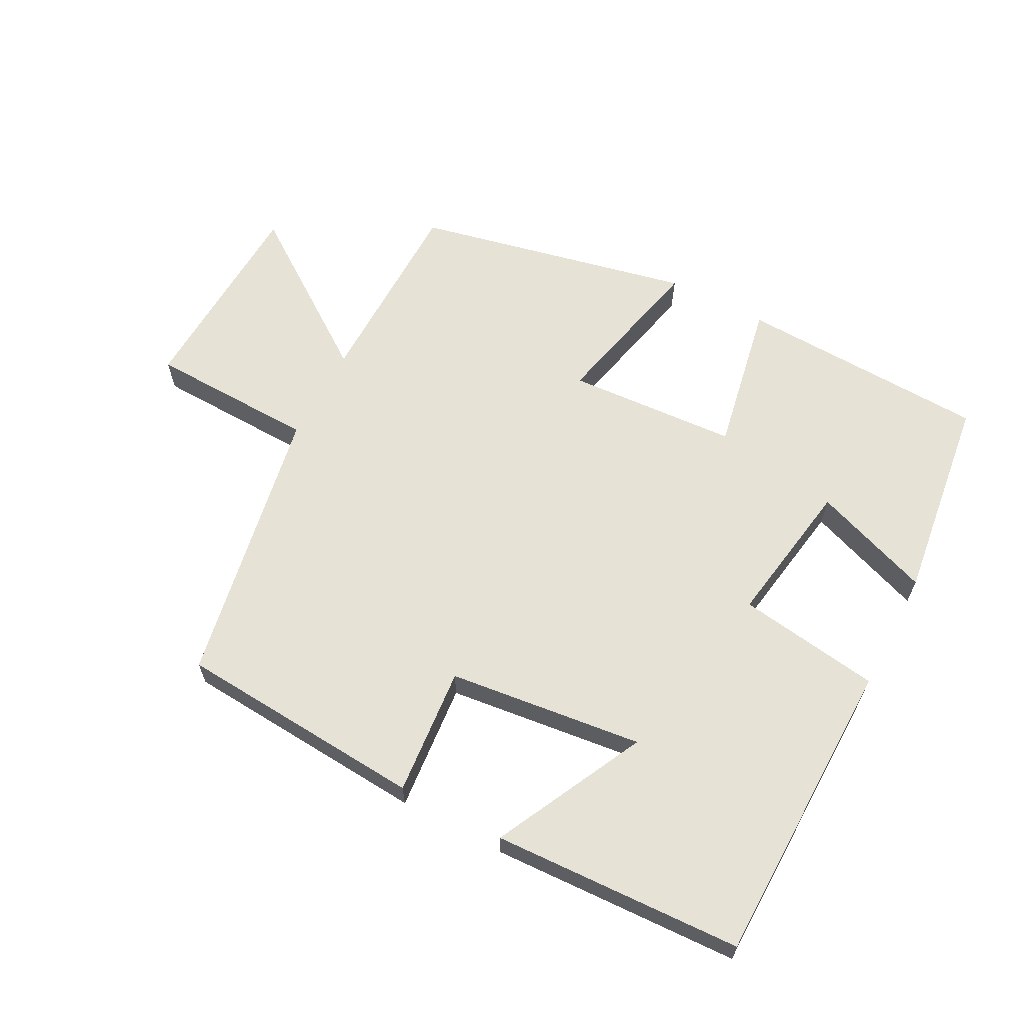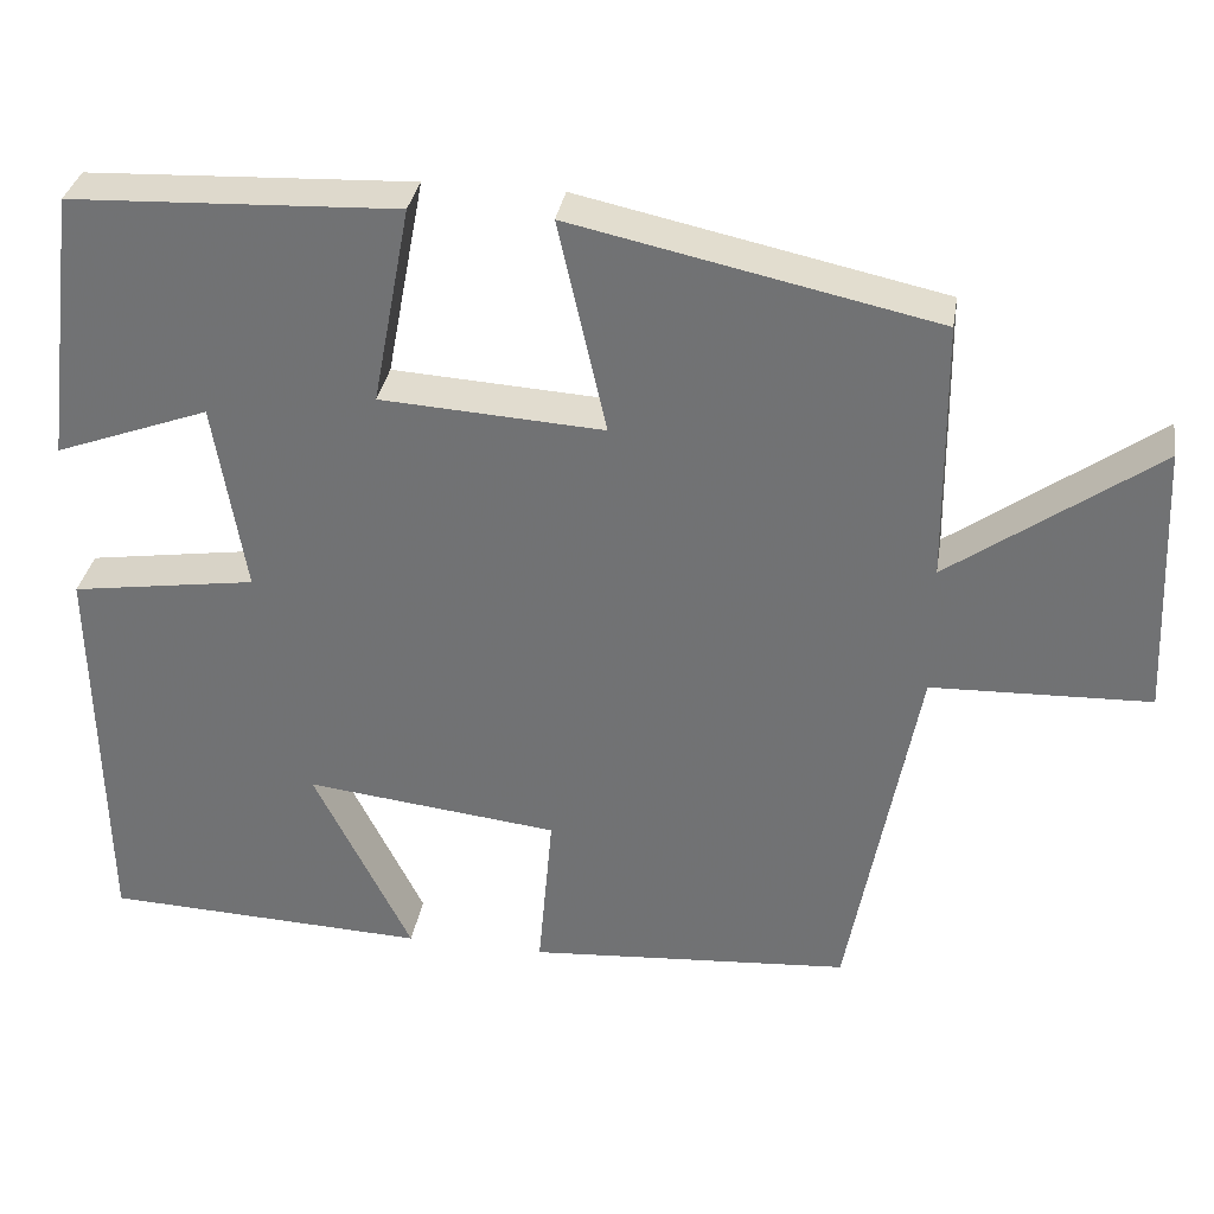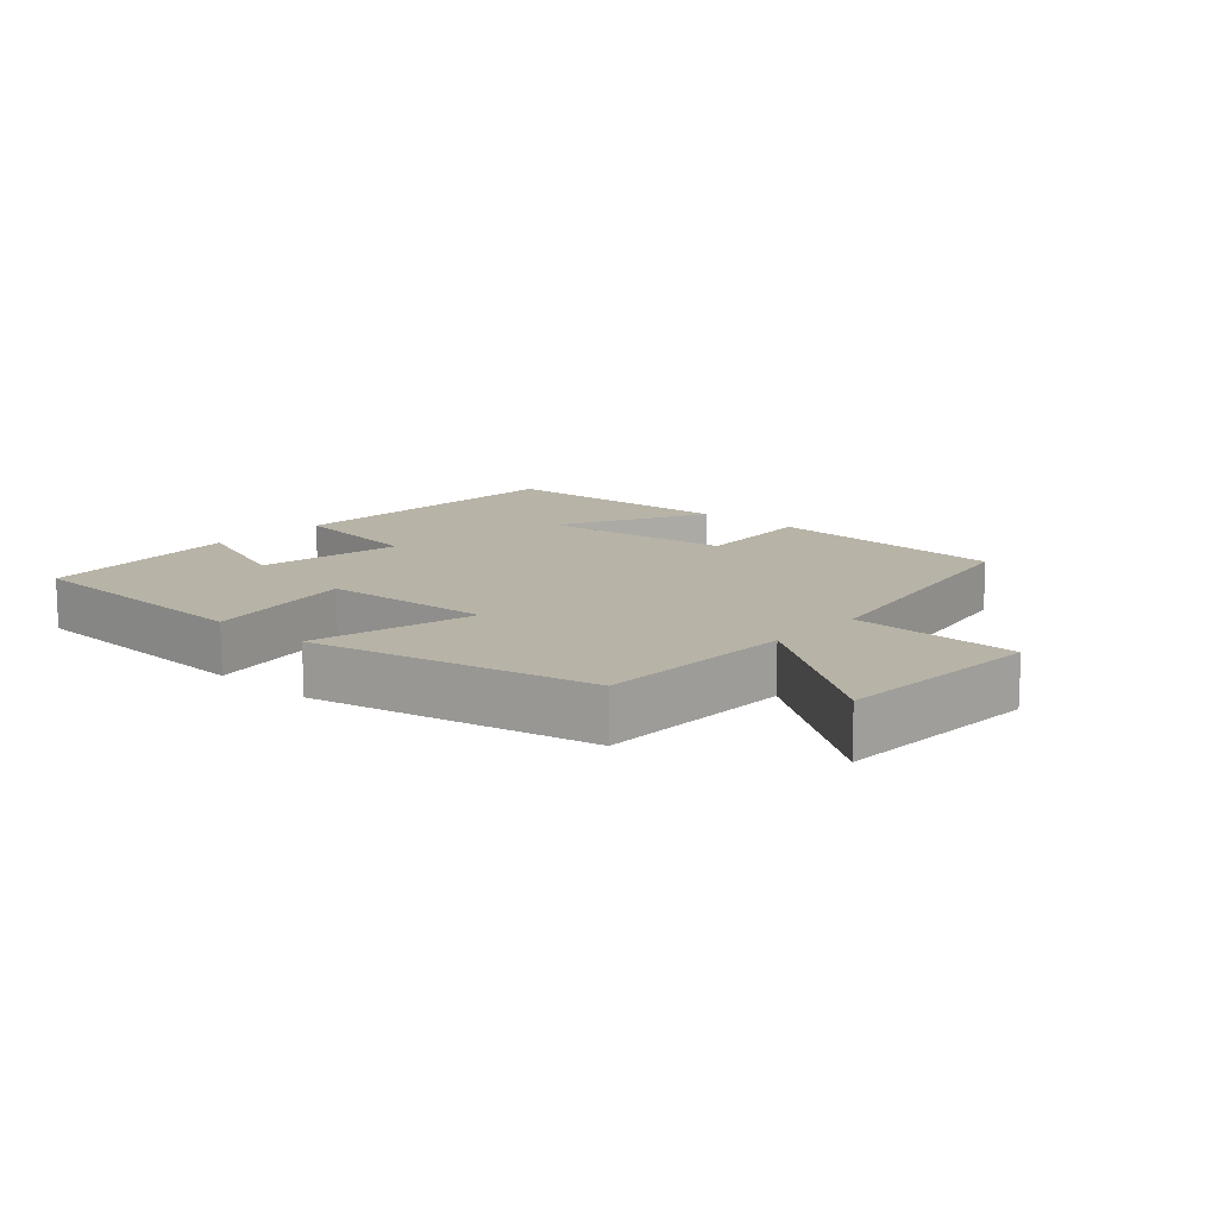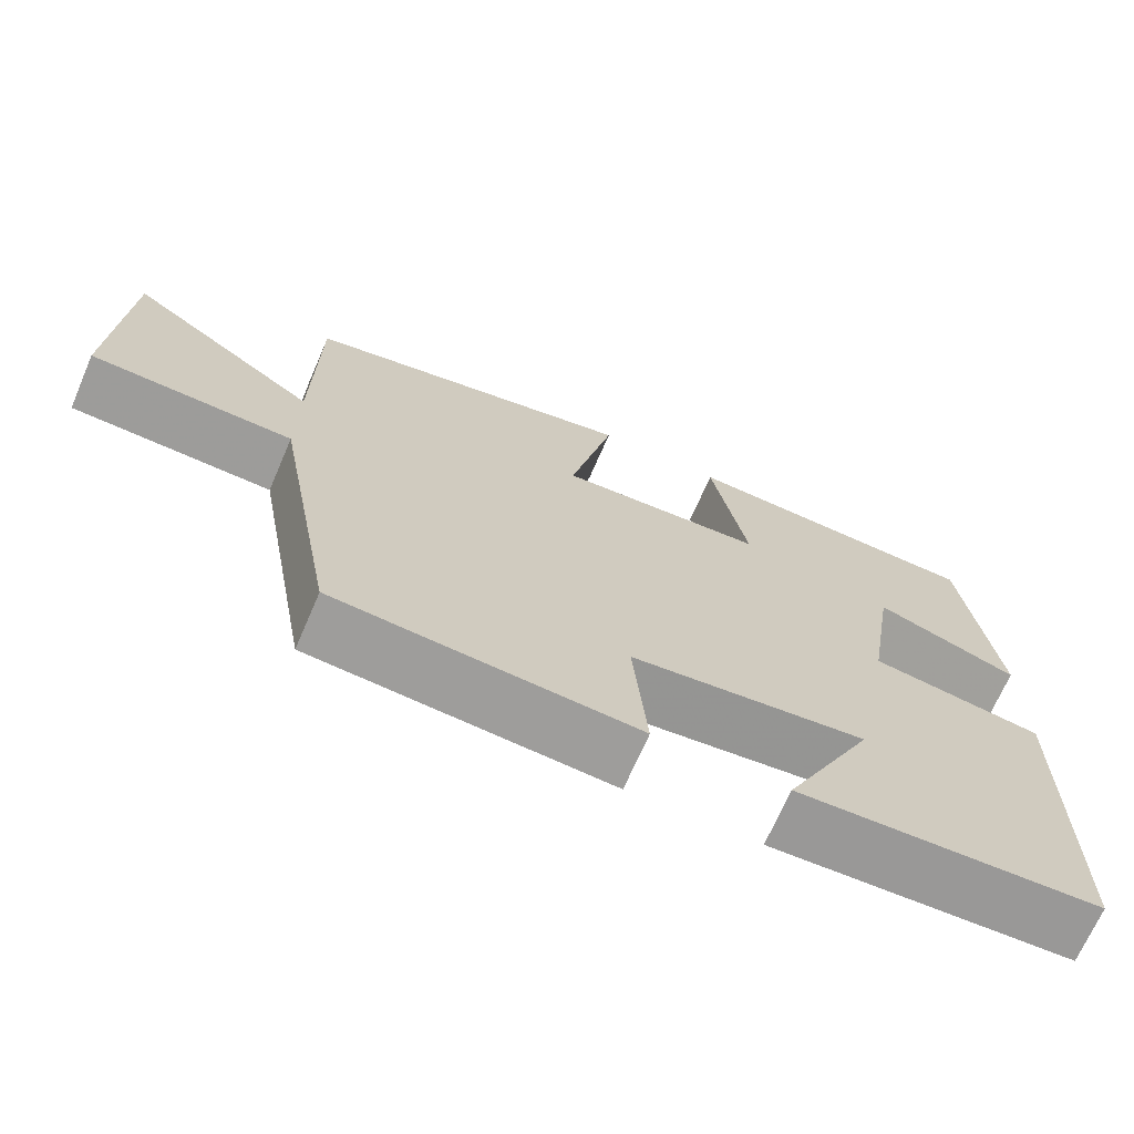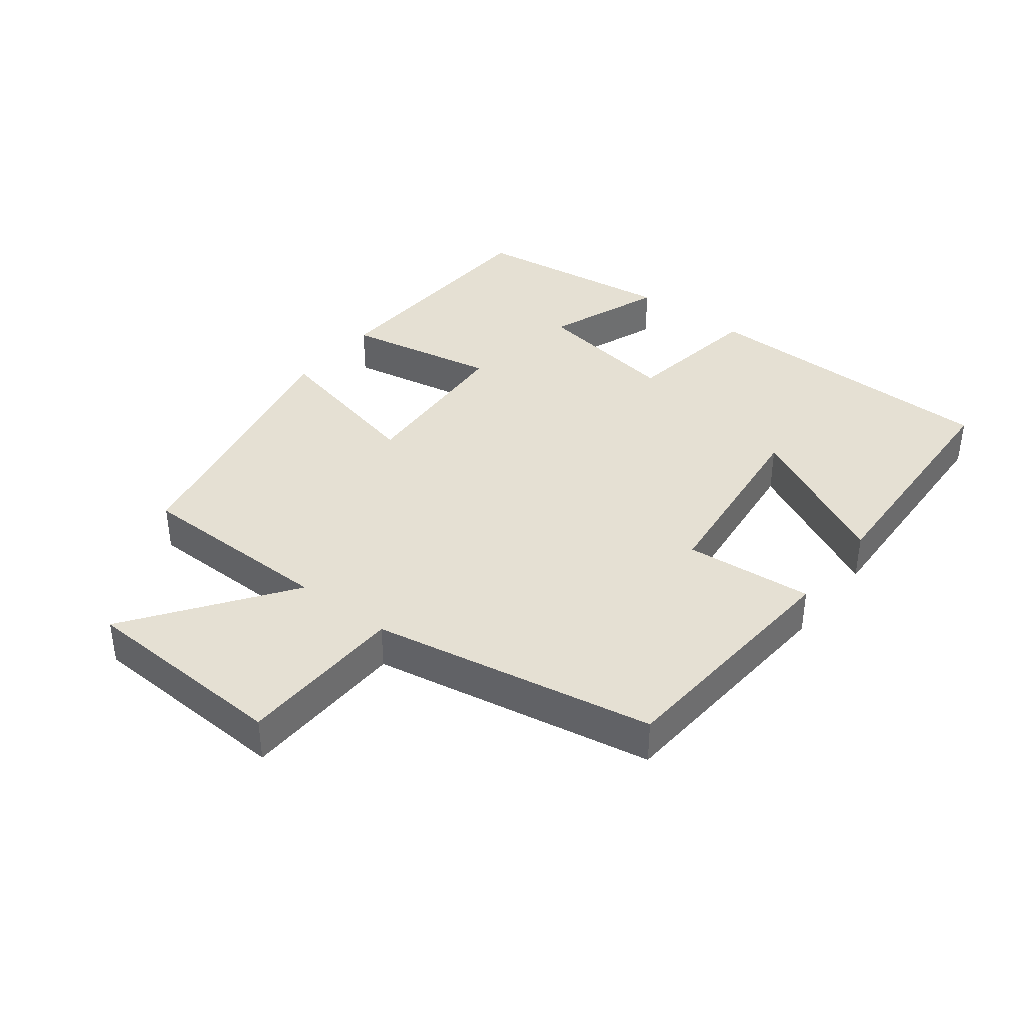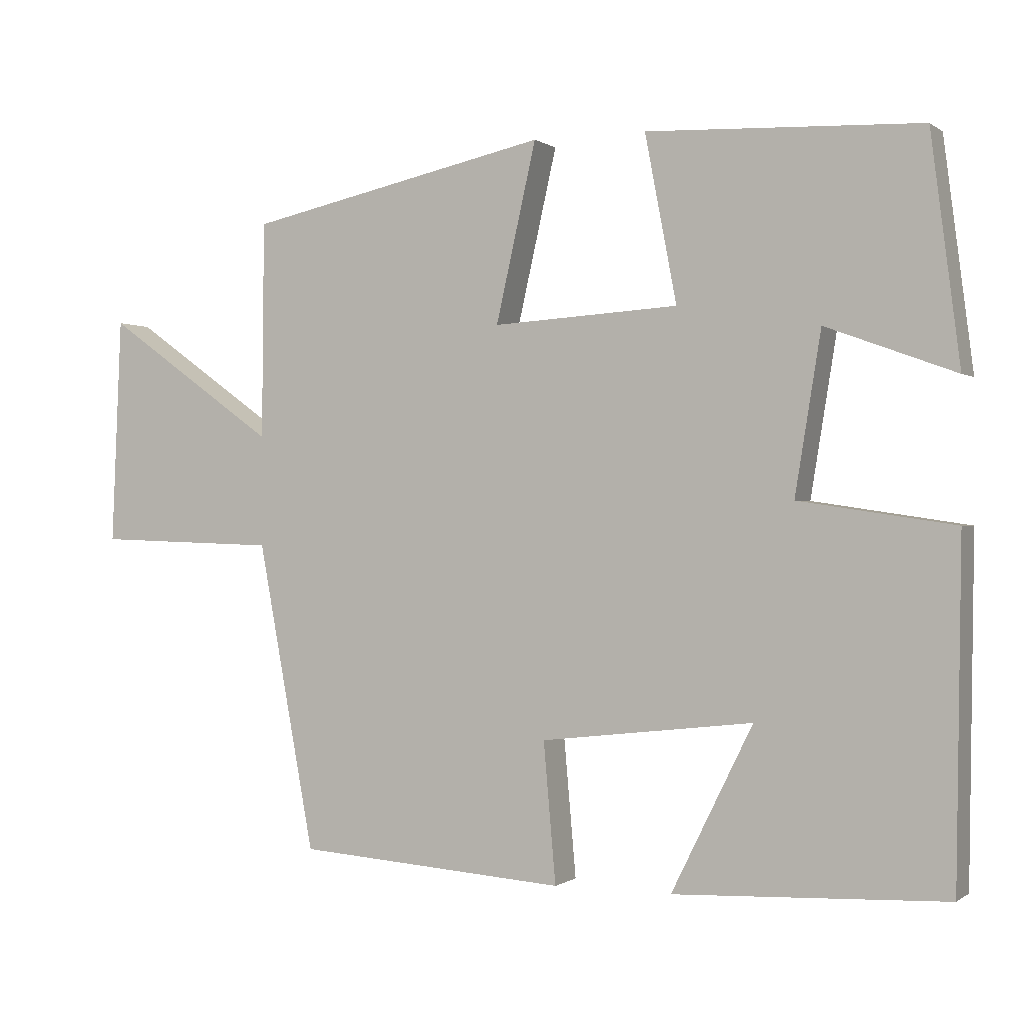
<metadata>
{"format":"obj","ext":"obj","renderer":"f3d","projection":"perspective","resolution":1024,"background":"white","views":[{"elev":63.0,"azim":-152.2,"up":"+Y"},{"elev":33.2,"azim":9.2,"up":"+Z"},{"elev":12.6,"azim":42.2,"up":"+Y"},{"elev":-69.5,"azim":156.6,"up":"+Z"},{"elev":38.2,"azim":127.9,"up":"+Y"},{"elev":-0.2,"azim":-155.7,"up":"+Z"}]}
</metadata>
<code>
v -0.46 0.07 0.484
v -0.081 0.07 0.5
v -0.125 0.07 0.269
v 0.133 0.07 0.253
v 0.077 0.07 0.5
v 0.497 0.07 0.409
v 0.5 0.07 0.107
v 0.739 0.07 0.277
v 0.753 0.07 -0.039
v 0.5 0.07 -0.047
v 0.421 0.07 -0.473
v 0.047 0.07 -0.5
v 0.064 0.07 -0.306
v -0.23 0.07 -0.272
v -0.117 0.07 -0.5
v -0.493 0.07 -0.484
v -0.5 0.07 -0.018
v -0.285 0.07 0.014
v -0.321 0.07 0.236
v -0.5 0.07 0.17
v -0.46 0 0.484
v -0.081 0 0.5
v -0.125 0 0.269
v 0.133 0 0.253
v 0.077 0 0.5
v 0.497 0 0.409
v 0.5 0 0.107
v 0.739 0 0.277
v 0.753 0 -0.039
v 0.5 0 -0.047
v 0.421 0 -0.473
v 0.047 0 -0.5
v 0.064 0 -0.306
v -0.23 0 -0.272
v -0.117 0 -0.5
v -0.493 0 -0.484
v -0.5 0 -0.018
v -0.285 0 0.014
v -0.321 0 0.236
v -0.5 0 0.17
f 19 20 1 2
f 18 19 2 3
f 16 17 18
f 16 18 3 4
f 14 15 16
f 14 16 4
f 13 14 4
f 12 13 4
f 11 12 4
f 10 11 4
f 7 8 9 10
f 6 7 10
f 5 6 10
f 4 5 10
f 22 21 40 39
f 23 22 39 38
f 38 37 36
f 24 23 38 36
f 36 35 34
f 24 36 34
f 24 34 33
f 24 33 32
f 24 32 31
f 24 31 30
f 30 29 28 27
f 30 27 26
f 30 26 25
f 30 25 24
f 1 21 22 2
f 2 22 23 3
f 3 23 24 4
f 4 24 25 5
f 5 25 26 6
f 6 26 27 7
f 7 27 28 8
f 8 28 29 9
f 9 29 30 10
f 10 30 31 11
f 11 31 32 12
f 12 32 33 13
f 13 33 34 14
f 14 34 35 15
f 15 35 36 16
f 16 36 37 17
f 17 37 38 18
f 18 38 39 19
f 19 39 40 20
f 20 40 21 1

</code>
